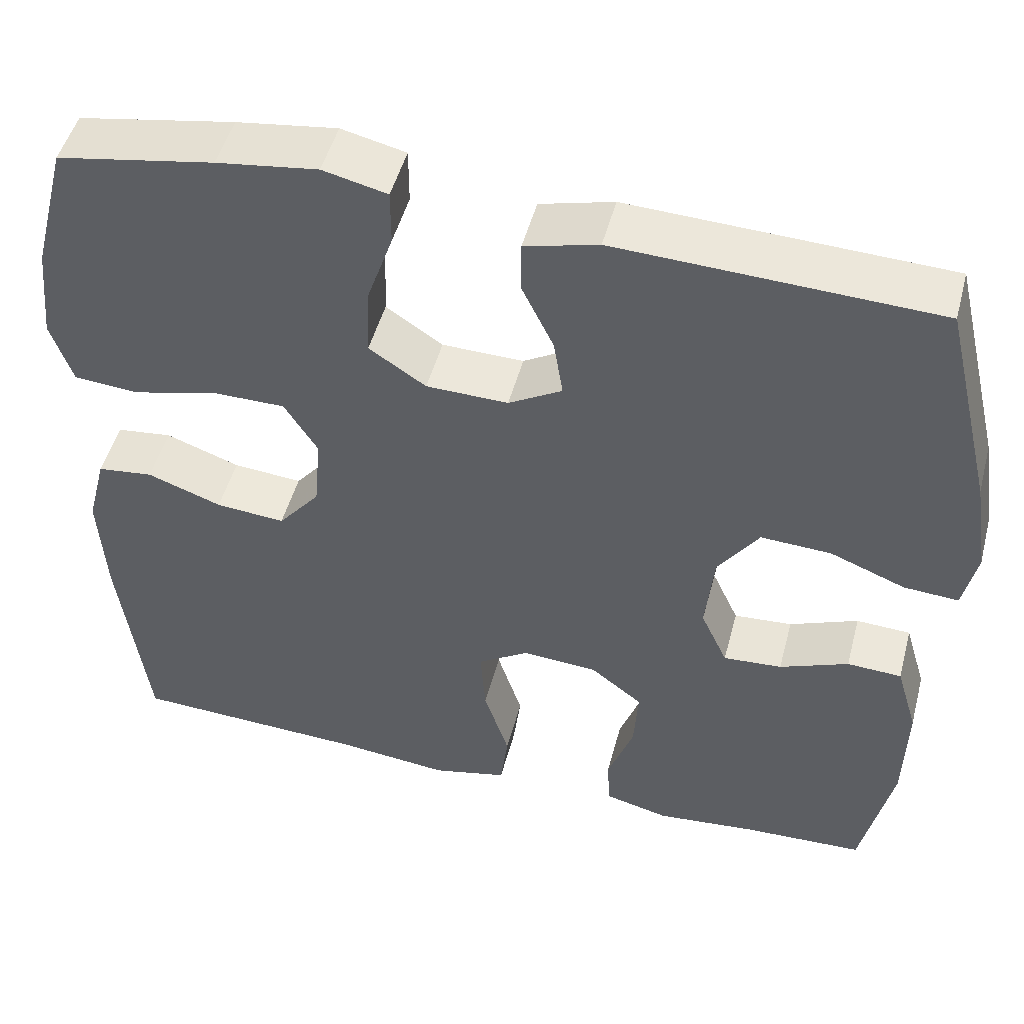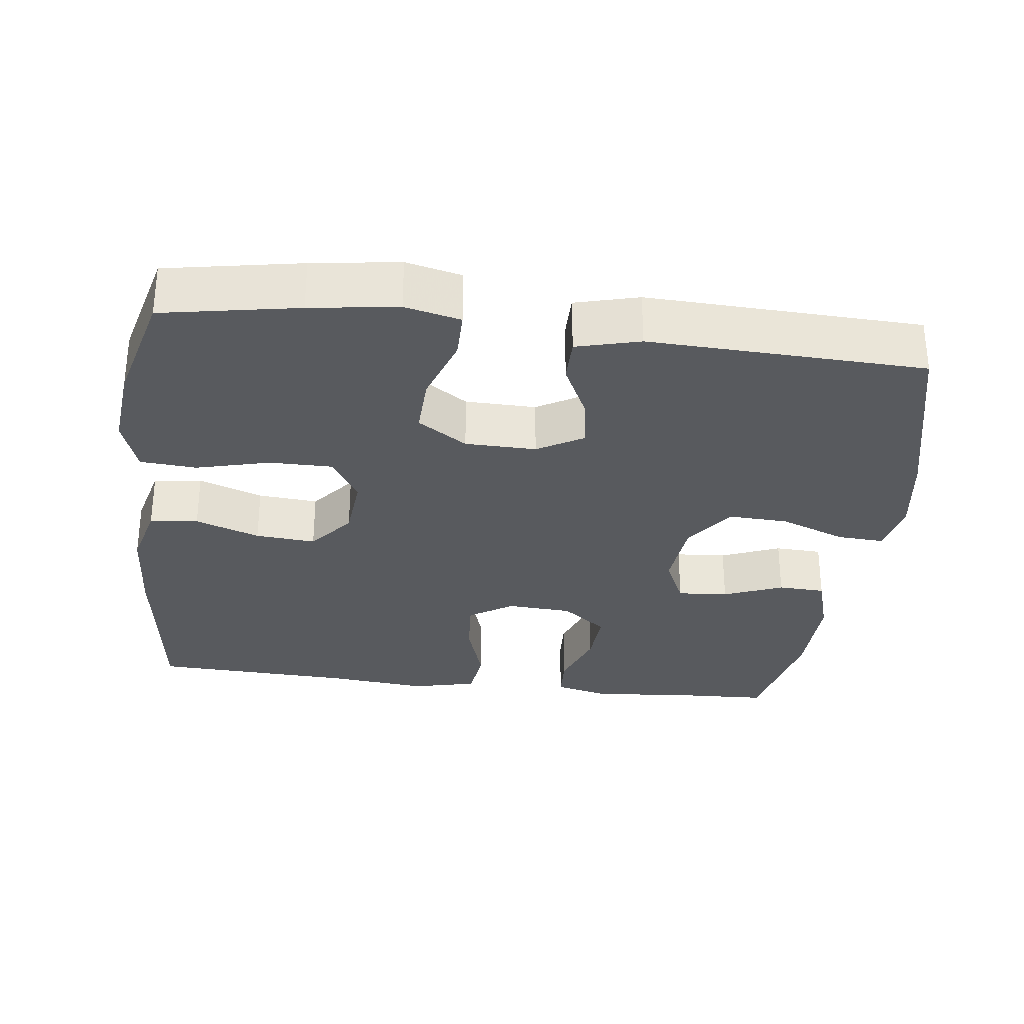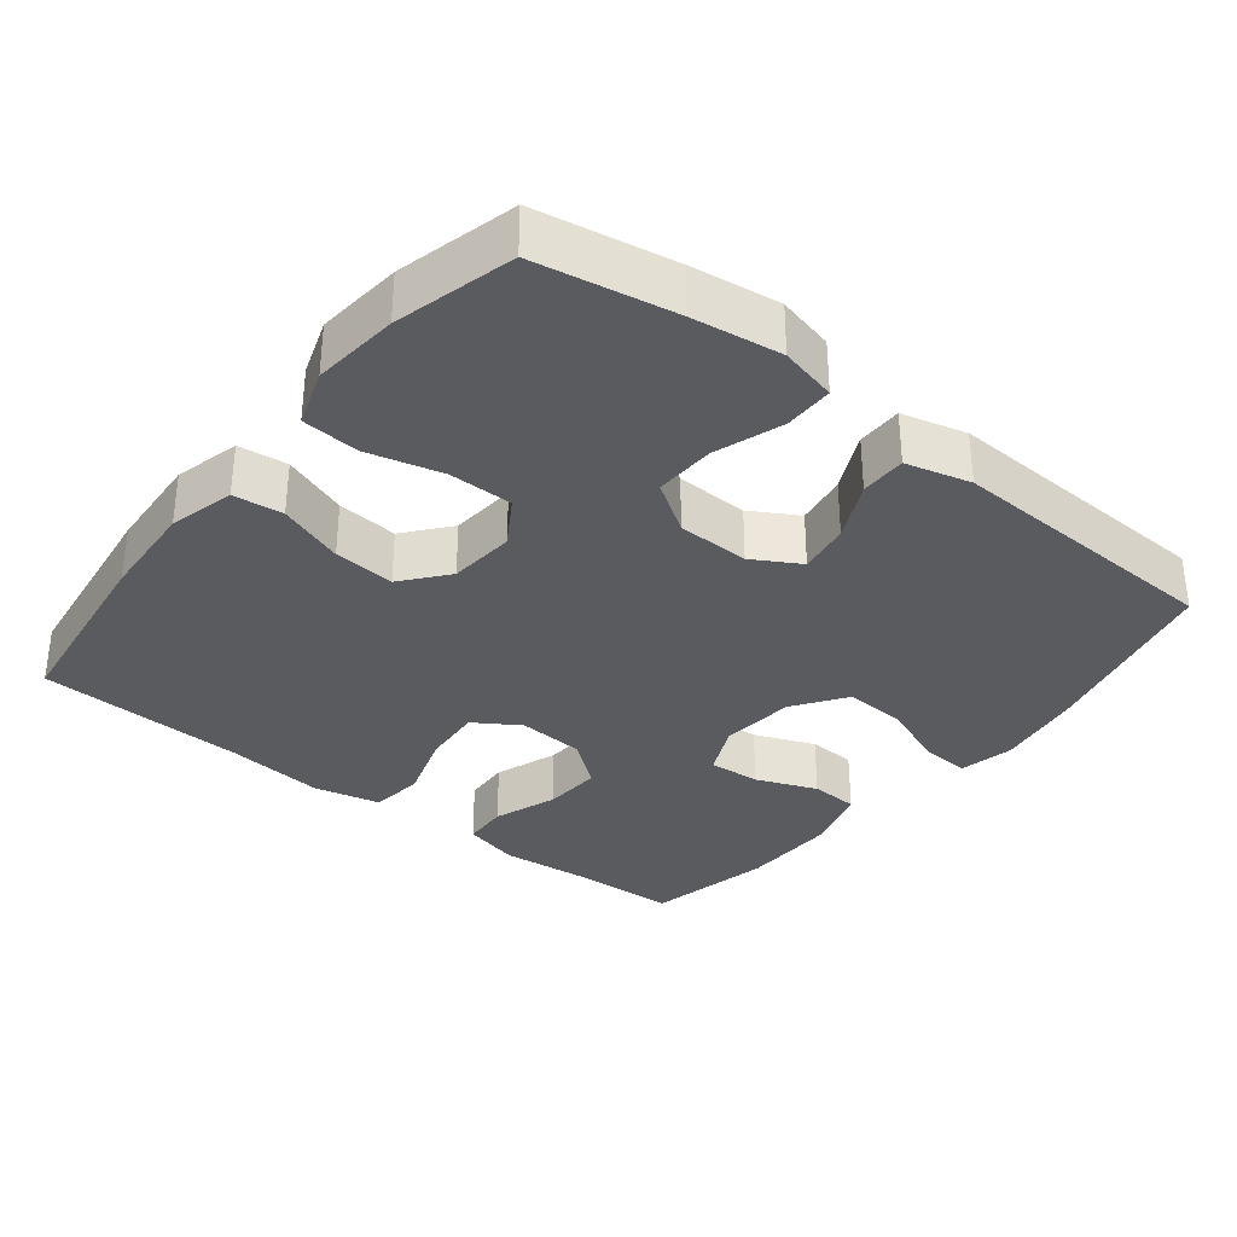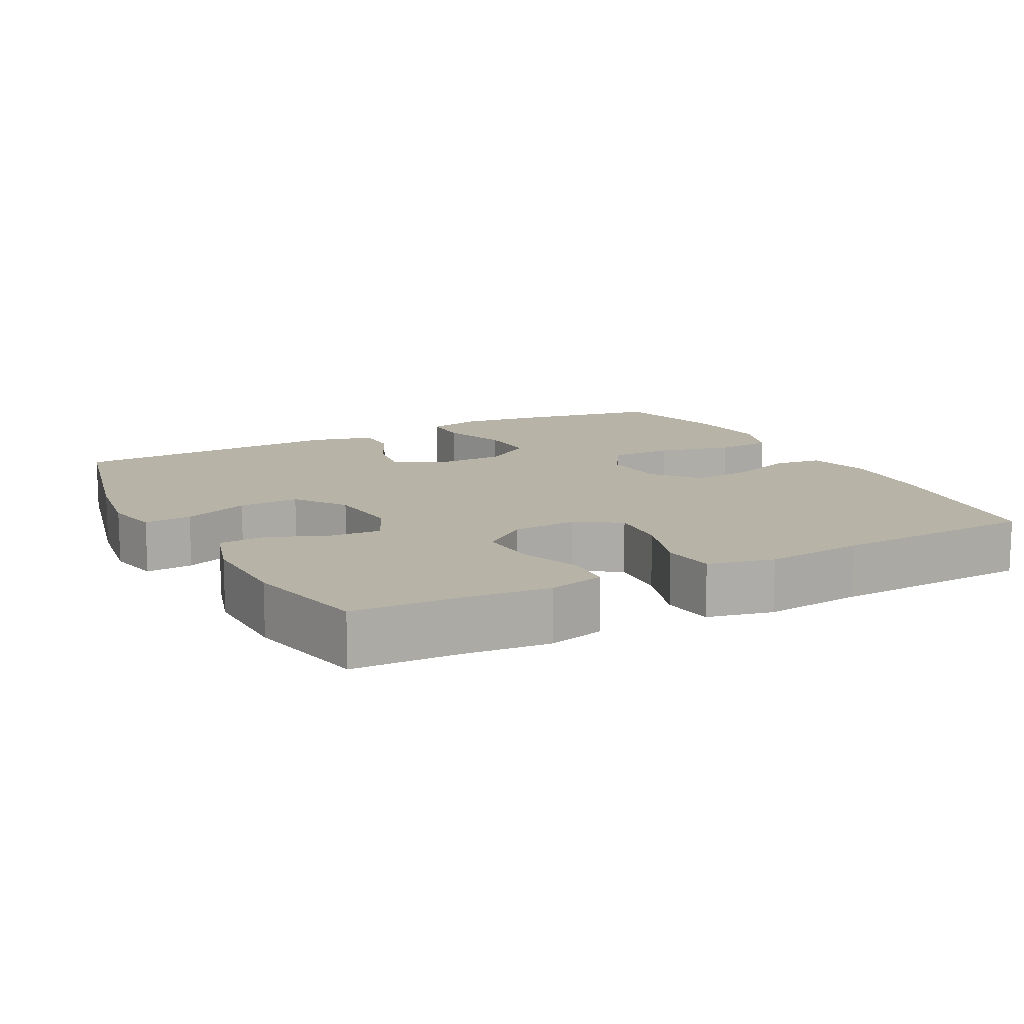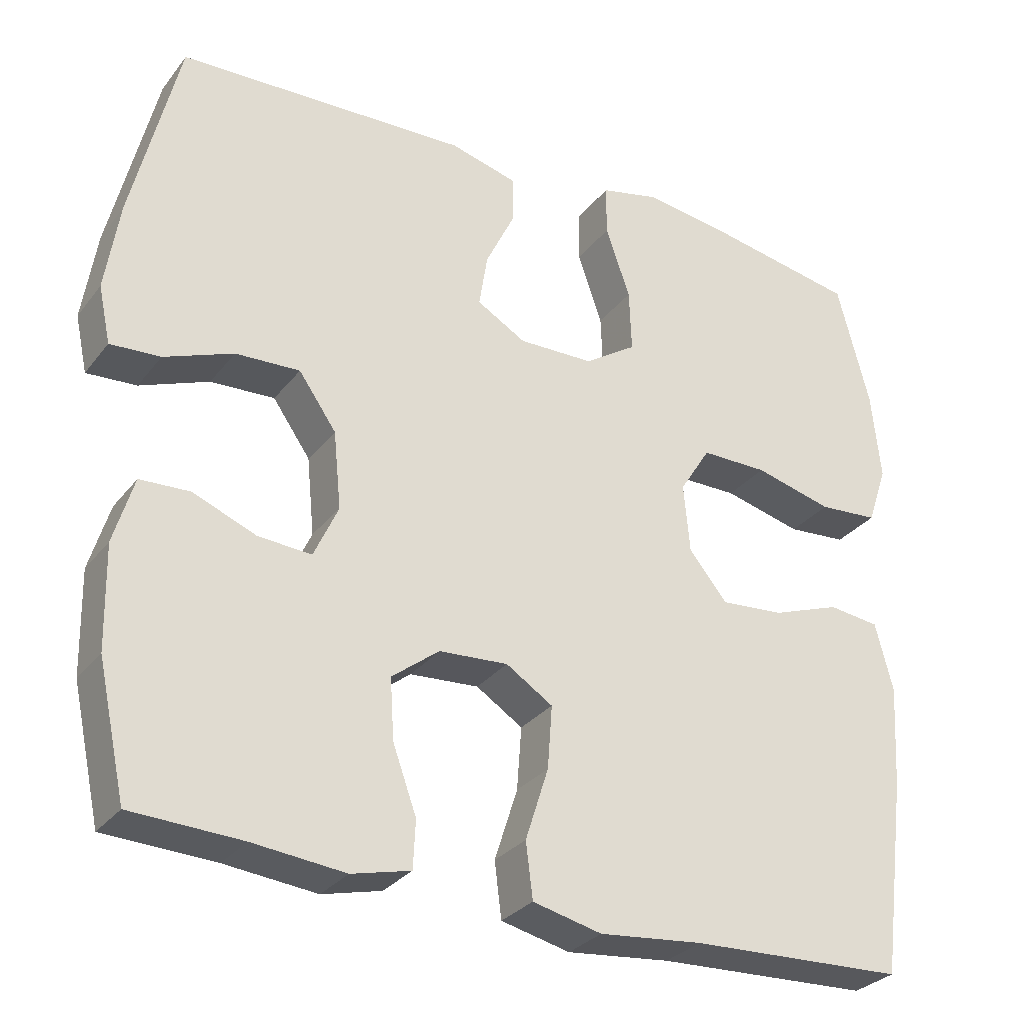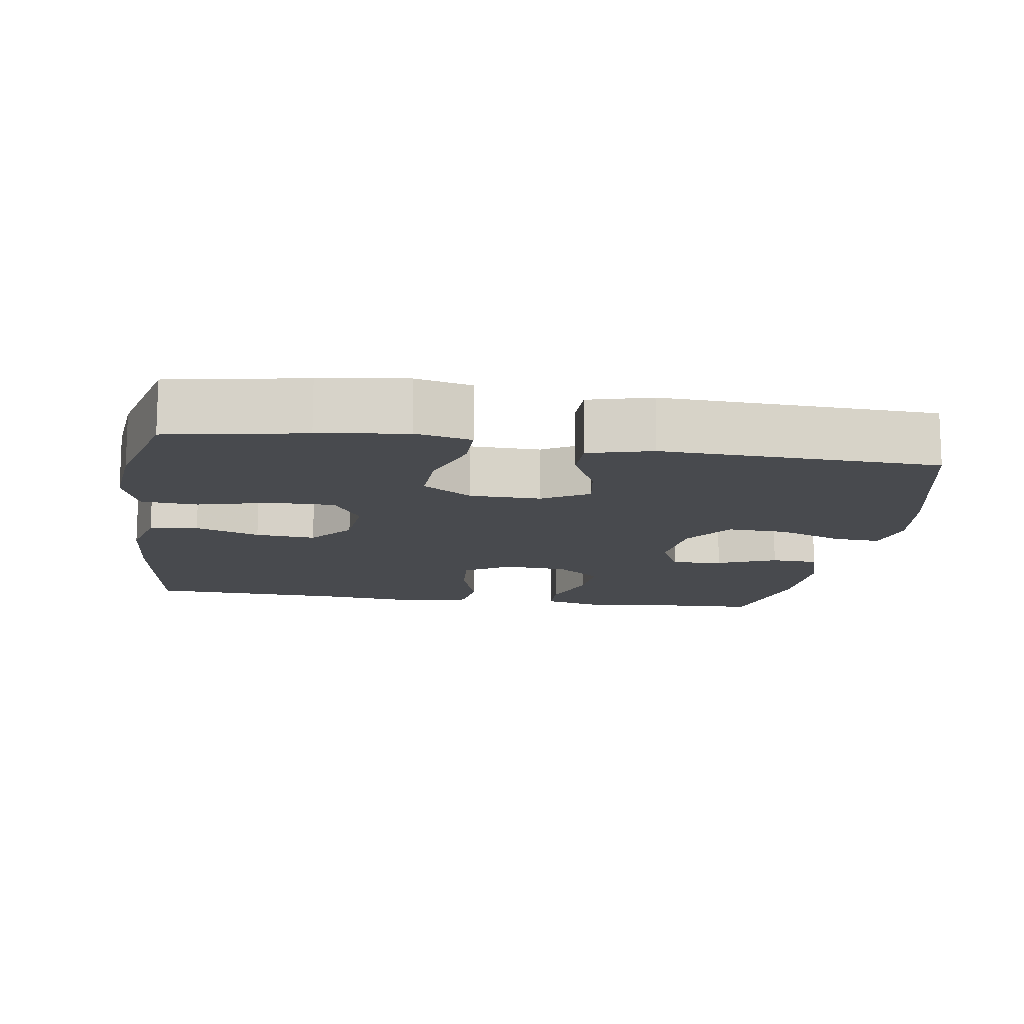
<metadata>
{"format":"obj","ext":"obj","renderer":"f3d","projection":"perspective","resolution":1024,"background":"white","views":[{"elev":49.0,"azim":14.7,"up":"+Z"},{"elev":-30.7,"azim":-7.0,"up":"+Y"},{"elev":-33.5,"azim":-38.4,"up":"+Y"},{"elev":12.7,"azim":152.2,"up":"+Y"},{"elev":-29.9,"azim":149.5,"up":"+Z"},{"elev":-13.3,"azim":-8.6,"up":"+Y"}]}
</metadata>
<code>
v -0.5 0.07 -0.5
v -0.533 0.07 -0.243
v -0.541 0.07 -0.109
v -0.518 0.07 -0.02
v -0.451 0.07 -0.012
v -0.362 0.07 -0.044
v -0.279 0.07 -0.051
v -0.229 0.07 0.01
v -0.221 0.07 0.1
v -0.261 0.07 0.164
v -0.348 0.07 0.164
v -0.45 0.07 0.138
v -0.528 0.07 0.144
v -0.554 0.07 0.221
v -0.542 0.07 0.338
v -0.5 0.07 0.5
v -0.312 0.07 0.534
v -0.191 0.07 0.551
v -0.114 0.07 0.533
v -0.114 0.07 0.466
v -0.146 0.07 0.373
v -0.149 0.07 0.291
v -0.081 0.07 0.246
v 0.017 0.07 0.244
v 0.081 0.07 0.281
v 0.07 0.07 0.351
v 0.032 0.07 0.43
v 0.032 0.07 0.492
v 0.12 0.07 0.515
v 0.5 0.07 0.5
v 0.561 0.07 0.246
v 0.579 0.07 0.128
v 0.563 0.07 0.054
v 0.498 0.07 0.058
v 0.408 0.07 0.093
v 0.324 0.07 0.097
v 0.275 0.07 0.027
v 0.265 0.07 -0.074
v 0.297 0.07 -0.144
v 0.367 0.07 -0.139
v 0.449 0.07 -0.106
v 0.514 0.07 -0.109
v 0.54 0.07 -0.196
v 0.537 0.07 -0.33
v 0.5 0.07 -0.5
v 0.356 0.07 -0.506
v 0.236 0.07 -0.518
v 0.159 0.07 -0.499
v 0.156 0.07 -0.437
v 0.187 0.07 -0.351
v 0.192 0.07 -0.272
v 0.13 0.07 -0.224
v 0.04 0.07 -0.218
v -0.021 0.07 -0.257
v -0.015 0.07 -0.339
v 0.015 0.07 -0.433
v 0.006 0.07 -0.505
v -0.084 0.07 -0.526
v -0.219 0.07 -0.512
v -0.5 0 -0.5
v -0.533 0 -0.243
v -0.541 0 -0.109
v -0.518 0 -0.02
v -0.451 0 -0.012
v -0.362 0 -0.044
v -0.279 0 -0.051
v -0.229 0 0.01
v -0.221 0 0.1
v -0.261 0 0.164
v -0.348 0 0.164
v -0.45 0 0.138
v -0.528 0 0.144
v -0.554 0 0.221
v -0.542 0 0.338
v -0.5 0 0.5
v -0.312 0 0.534
v -0.191 0 0.551
v -0.114 0 0.533
v -0.114 0 0.466
v -0.146 0 0.373
v -0.149 0 0.291
v -0.081 0 0.246
v 0.017 0 0.244
v 0.081 0 0.281
v 0.07 0 0.351
v 0.032 0 0.43
v 0.032 0 0.492
v 0.12 0 0.515
v 0.5 0 0.5
v 0.561 0 0.246
v 0.579 0 0.128
v 0.563 0 0.054
v 0.498 0 0.058
v 0.408 0 0.093
v 0.324 0 0.097
v 0.275 0 0.027
v 0.265 0 -0.074
v 0.297 0 -0.144
v 0.367 0 -0.139
v 0.449 0 -0.106
v 0.514 0 -0.109
v 0.54 0 -0.196
v 0.537 0 -0.33
v 0.5 0 -0.5
v 0.356 0 -0.506
v 0.236 0 -0.518
v 0.159 0 -0.499
v 0.156 0 -0.437
v 0.187 0 -0.351
v 0.192 0 -0.272
v 0.13 0 -0.224
v 0.04 0 -0.218
v -0.021 0 -0.257
v -0.015 0 -0.339
v 0.015 0 -0.433
v 0.006 0 -0.505
v -0.084 0 -0.526
v -0.219 0 -0.512
f 56 57 58 59
f 55 56 59 1
f 54 55 1 2
f 53 54 2 3
f 52 53 3 4
f 47 48 49 50
f 46 47 50 51
f 45 46 51
f 44 45 51 52
f 40 41 42 43
f 39 40 43 44
f 32 33 34 35
f 32 35 36
f 31 32 36
f 30 31 36
f 29 30 36 37
f 26 27 28 29
f 25 26 29 37
f 18 19 20 21
f 18 21 22
f 17 18 22
f 16 17 22
f 15 16 22 23
f 11 12 13 14
f 10 11 14 15
f 52 4 5 6
f 39 44 52 6
f 24 25 37 38
f 23 24 38 39
f 10 15 23 39
f 9 10 39
f 8 9 39
f 7 8 39
f 6 7 39
f 118 117 116 115
f 60 118 115 114
f 61 60 114 113
f 62 61 113 112
f 63 62 112 111
f 109 108 107 106
f 110 109 106 105
f 110 105 104
f 111 110 104 103
f 102 101 100 99
f 103 102 99 98
f 94 93 92 91
f 95 94 91
f 95 91 90
f 95 90 89
f 96 95 89 88
f 88 87 86 85
f 96 88 85 84
f 80 79 78 77
f 81 80 77
f 81 77 76
f 81 76 75
f 82 81 75 74
f 73 72 71 70
f 74 73 70 69
f 65 64 63 111
f 65 111 103 98
f 97 96 84 83
f 98 97 83 82
f 98 82 74 69
f 98 69 68
f 98 68 67
f 98 67 66
f 98 66 65
f 1 60 61 2
f 2 61 62 3
f 3 62 63 4
f 4 63 64 5
f 5 64 65 6
f 6 65 66 7
f 7 66 67 8
f 8 67 68 9
f 9 68 69 10
f 10 69 70 11
f 11 70 71 12
f 12 71 72 13
f 13 72 73 14
f 14 73 74 15
f 15 74 75 16
f 16 75 76 17
f 17 76 77 18
f 18 77 78 19
f 19 78 79 20
f 20 79 80 21
f 21 80 81 22
f 22 81 82 23
f 23 82 83 24
f 24 83 84 25
f 25 84 85 26
f 26 85 86 27
f 27 86 87 28
f 28 87 88 29
f 29 88 89 30
f 30 89 90 31
f 31 90 91 32
f 32 91 92 33
f 33 92 93 34
f 34 93 94 35
f 35 94 95 36
f 36 95 96 37
f 37 96 97 38
f 38 97 98 39
f 39 98 99 40
f 40 99 100 41
f 41 100 101 42
f 42 101 102 43
f 43 102 103 44
f 44 103 104 45
f 45 104 105 46
f 46 105 106 47
f 47 106 107 48
f 48 107 108 49
f 49 108 109 50
f 50 109 110 51
f 51 110 111 52
f 52 111 112 53
f 53 112 113 54
f 54 113 114 55
f 55 114 115 56
f 56 115 116 57
f 57 116 117 58
f 58 117 118 59
f 59 118 60 1

</code>
